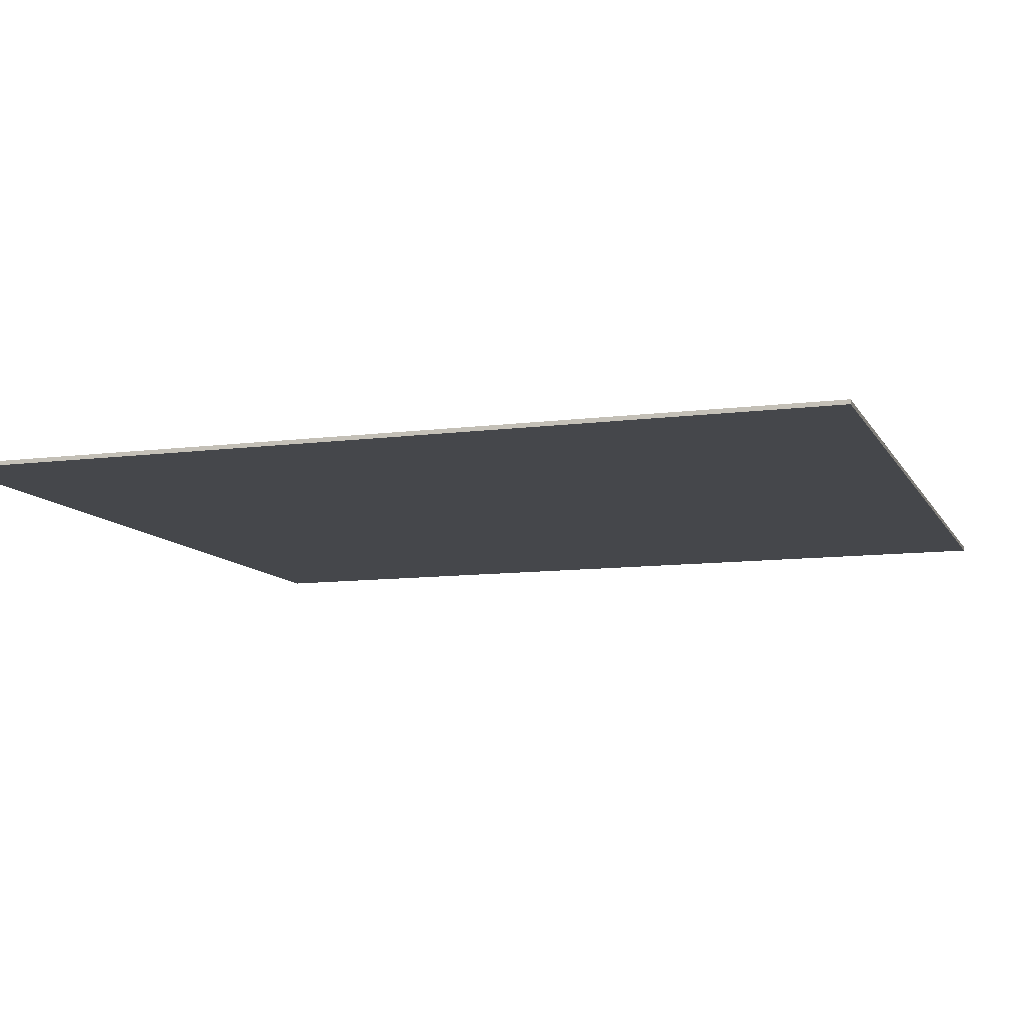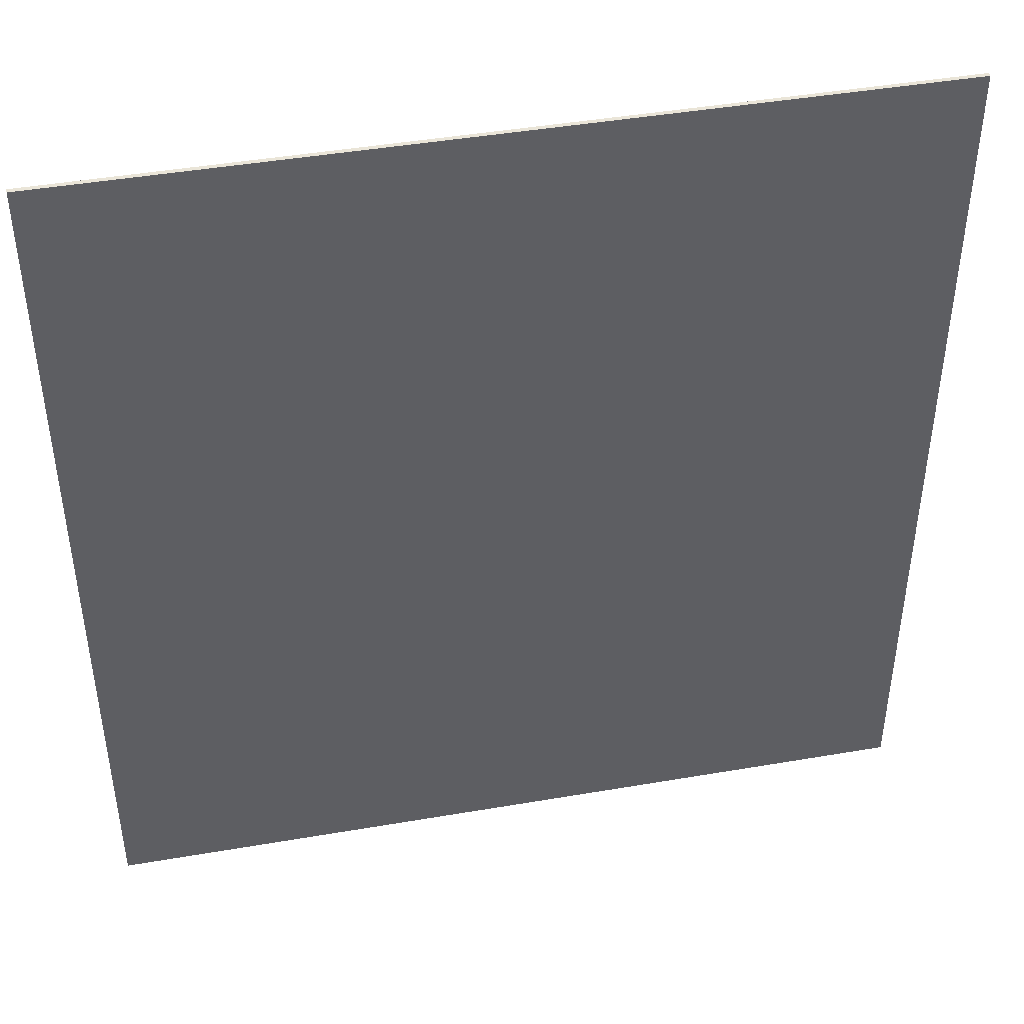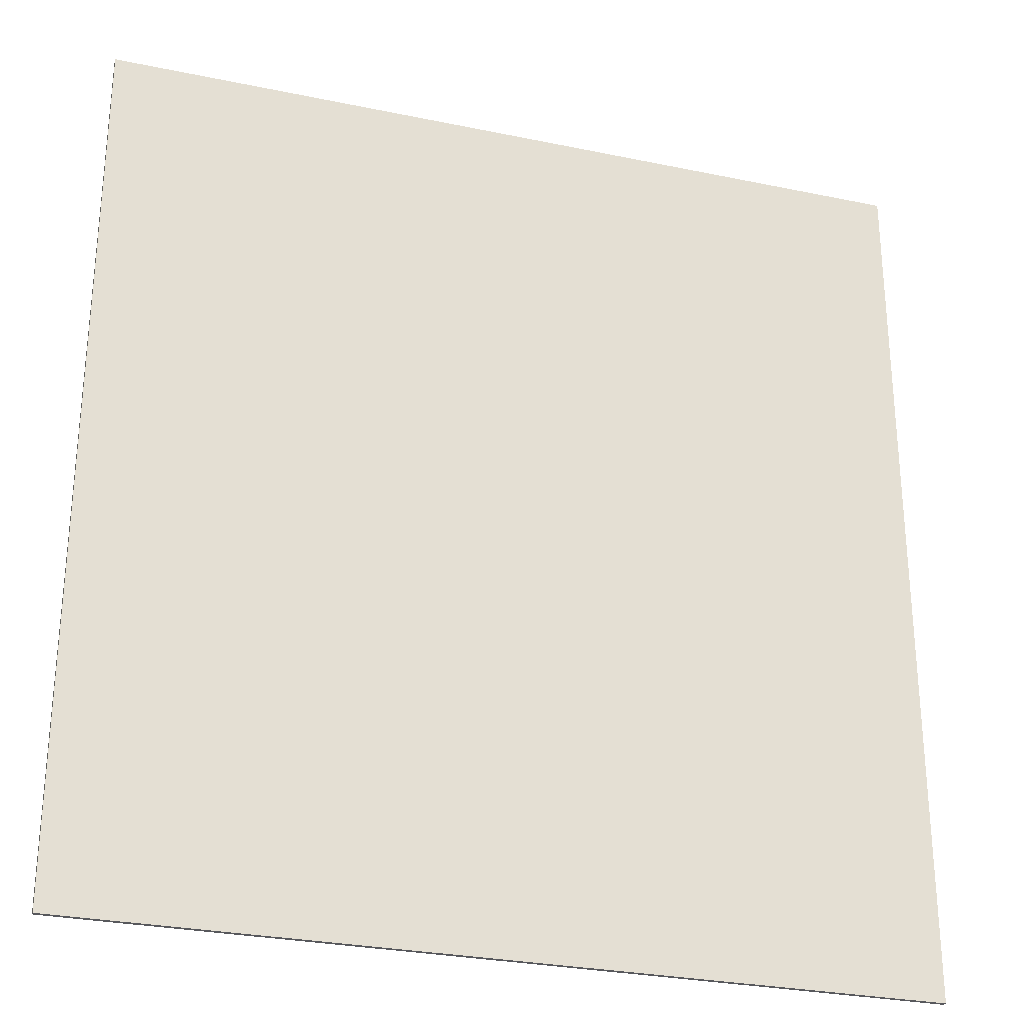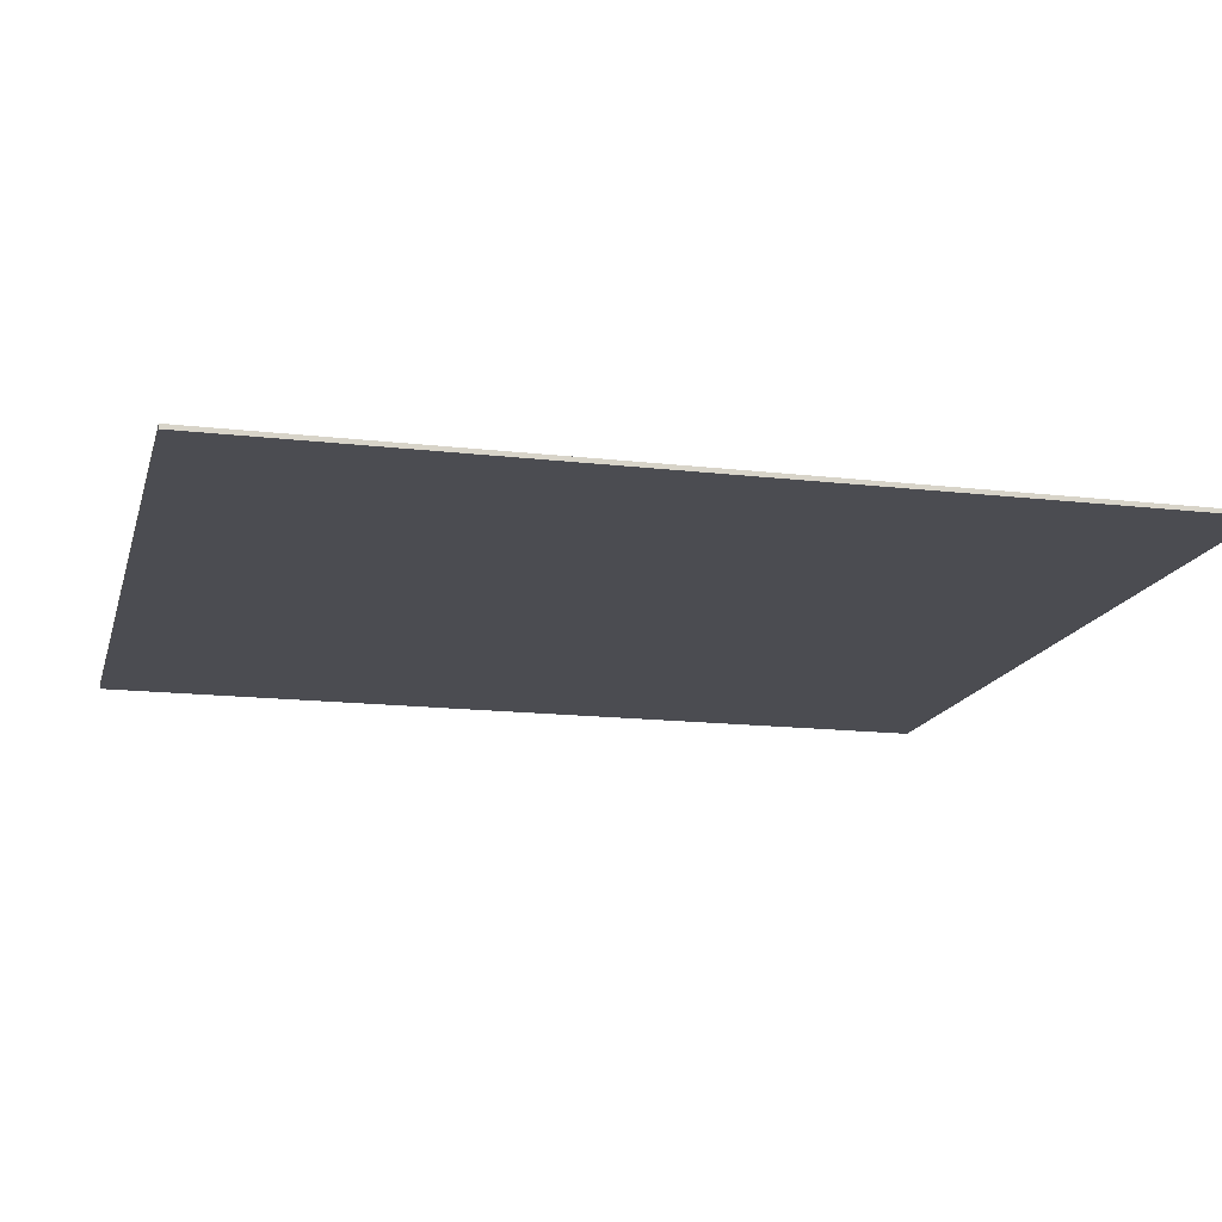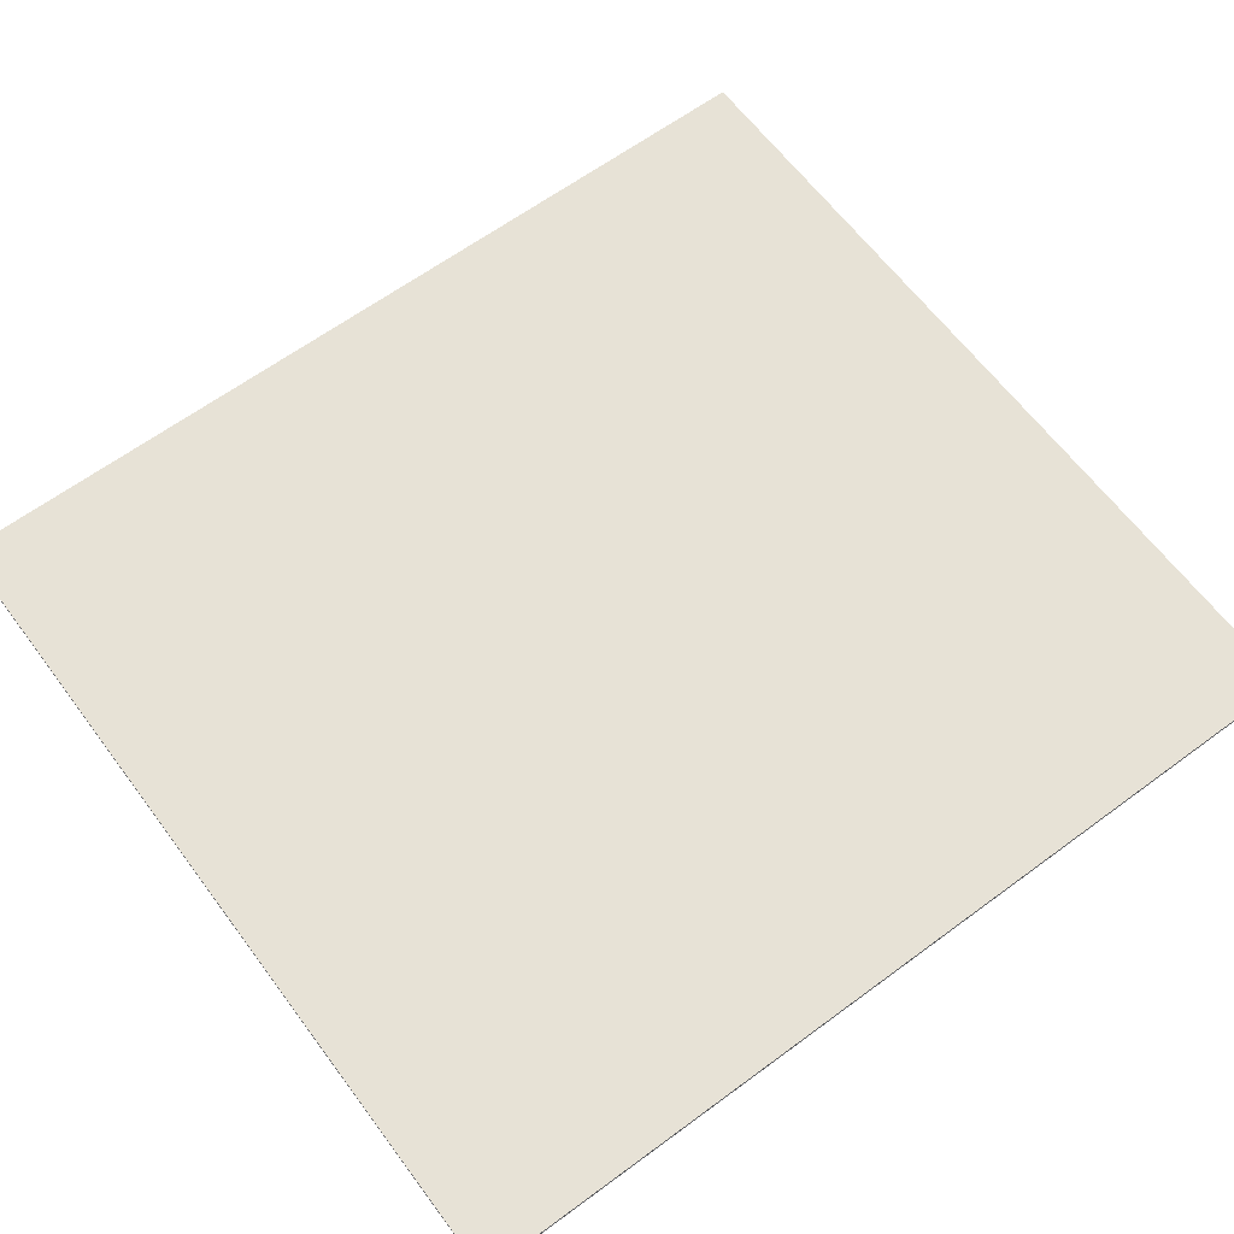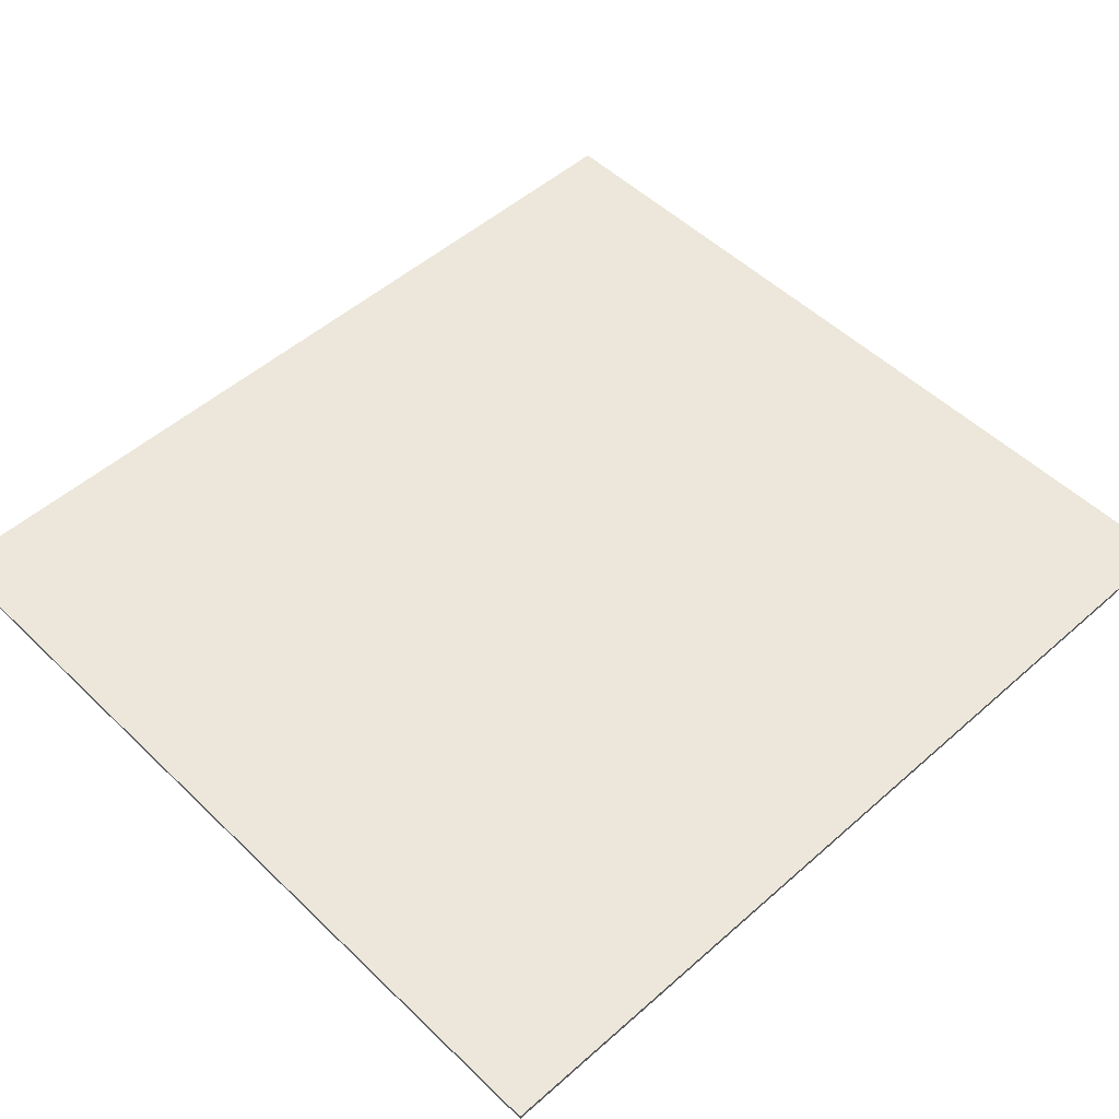
<metadata>
{"format":"obj","ext":"obj","renderer":"f3d","projection":"perspective","resolution":1024,"background":"white","views":[{"elev":-10.2,"azim":108.4,"up":"+Y"},{"elev":44.7,"azim":168.7,"up":"+Z"},{"elev":-28.4,"azim":162.5,"up":"+Z"},{"elev":-15.4,"azim":76.1,"up":"+Y"},{"elev":63.4,"azim":53.3,"up":"+Y"},{"elev":51.2,"azim":-133.8,"up":"+Y"}]}
</metadata>
<code>
o Cube
v 49.21 -0.03417 -52.66
v 49.21 -0.5475 -52.66
v 49.21 -0.03417 52.66
v 49.21 -0.5475 52.66
v -49.21 -0.03417 -52.66
v -49.21 -0.5475 -52.66
v -49.21 -0.03417 52.66
v -49.21 -0.5475 52.66
v -49.21 -0.03417 -52.66
v -49.21 -0.5475 -52.66
v -49.21 -0.03417 52.66
v -49.21 -0.5475 52.66
f 1 5 7 3
f 4 3 7 8
f 6 2 4 8
f 2 1 3 4
f 6 5 1 2
f 12 11 9 10

</code>
